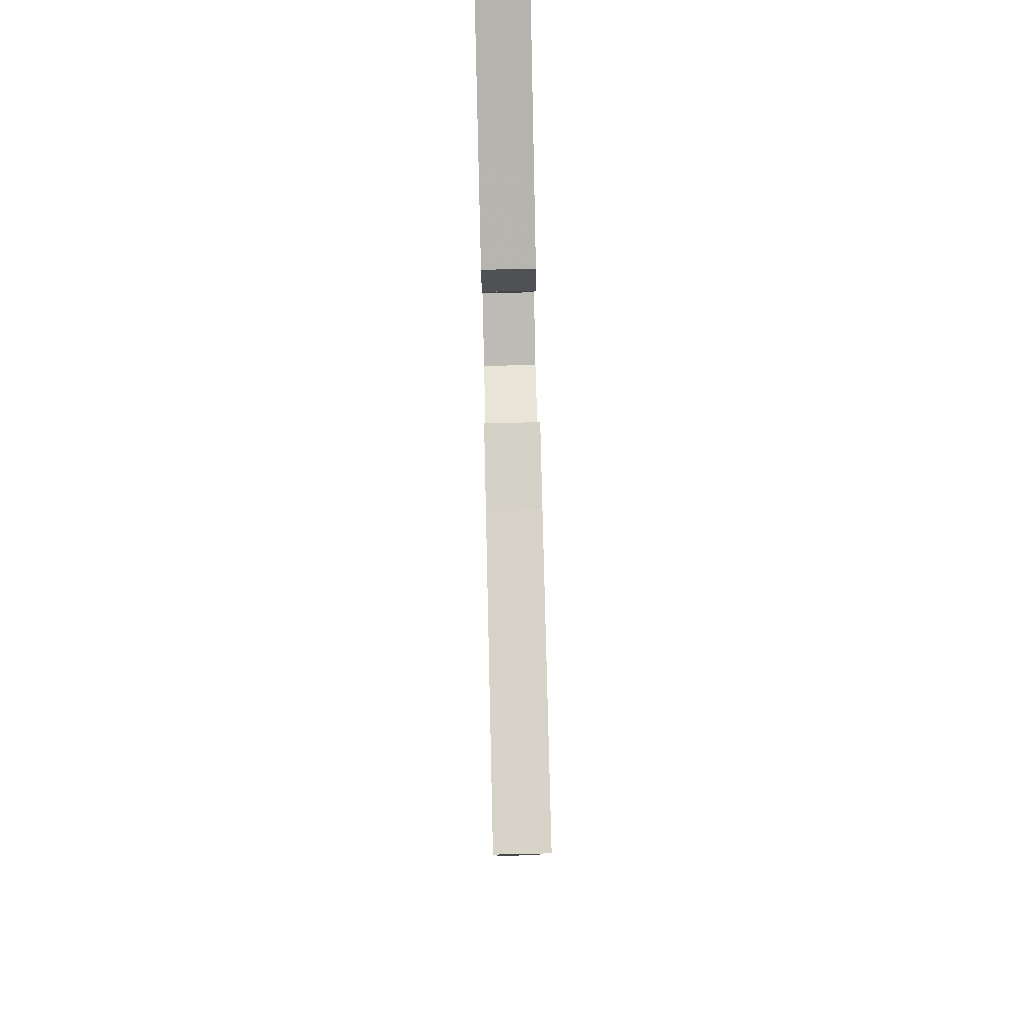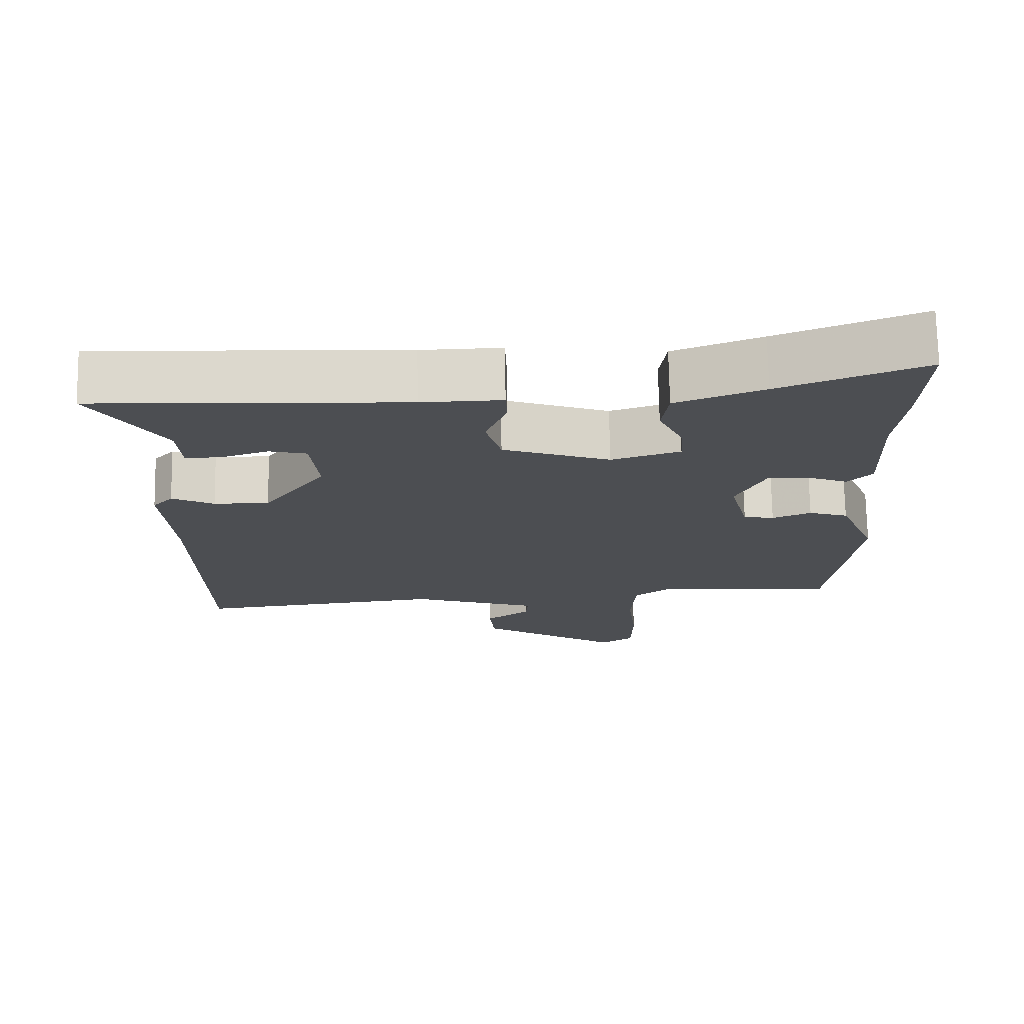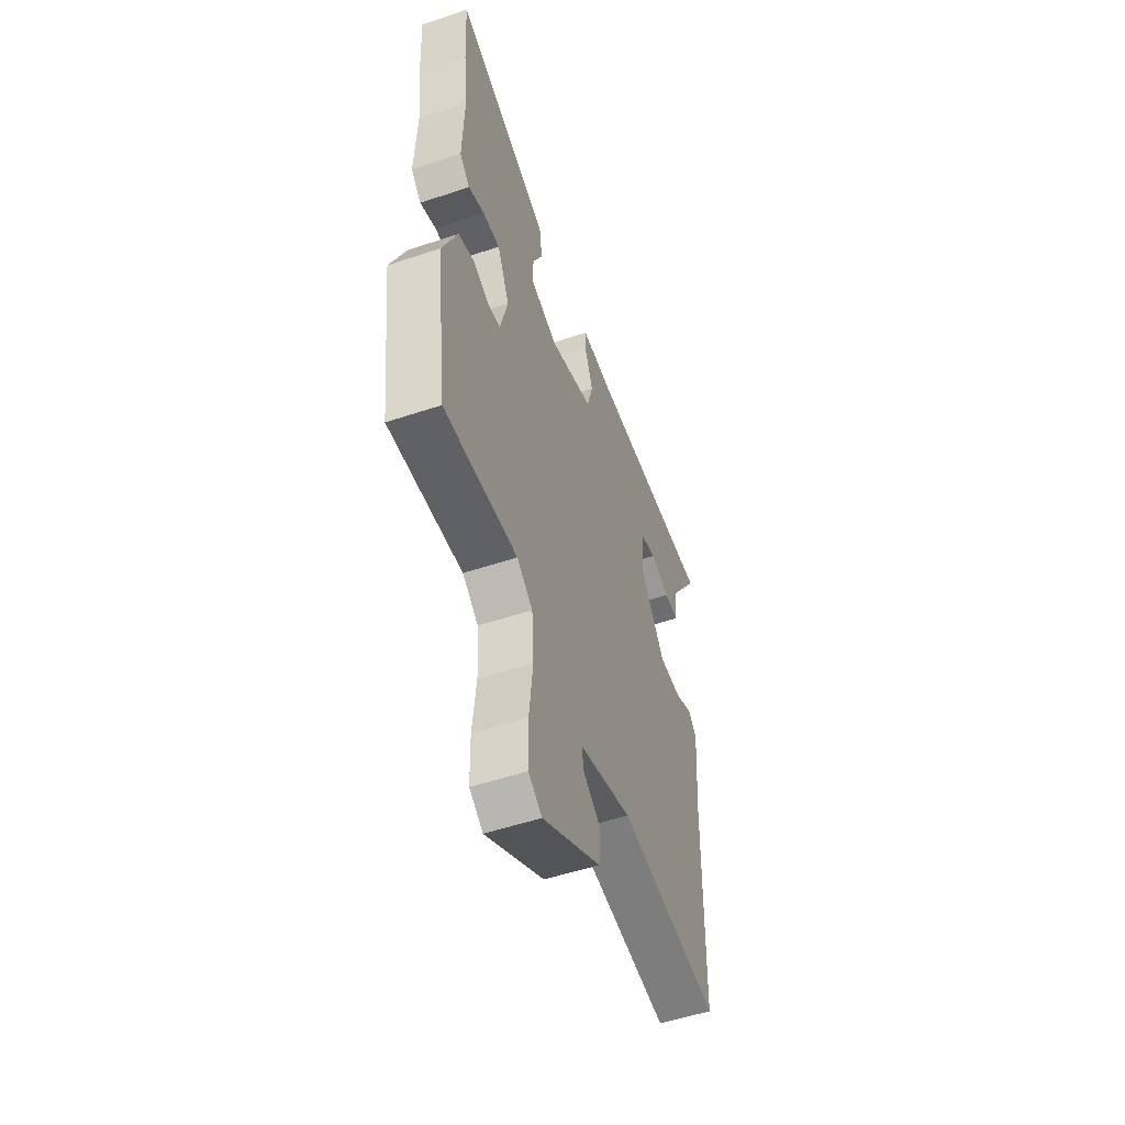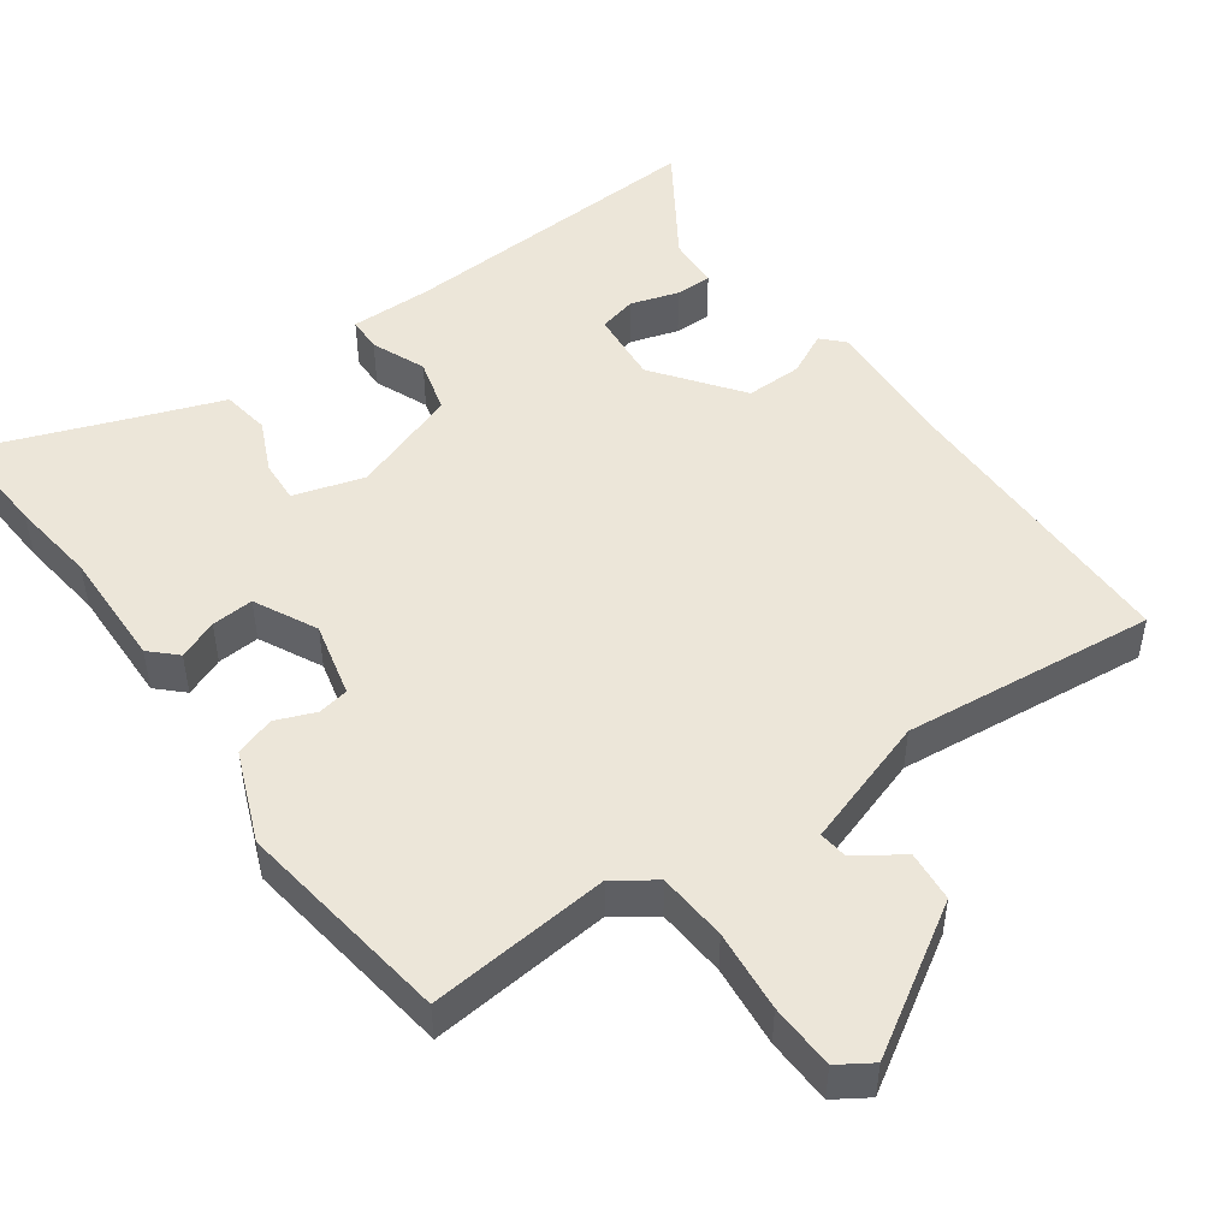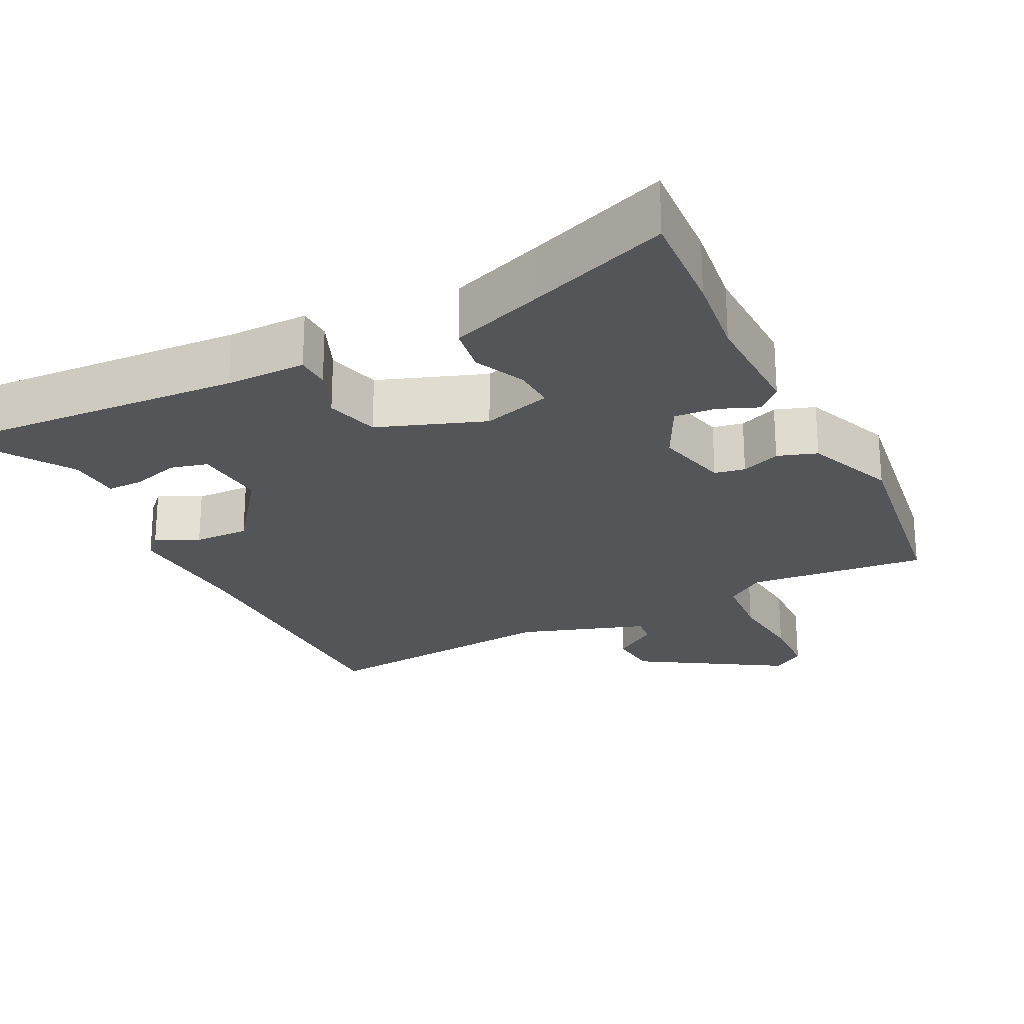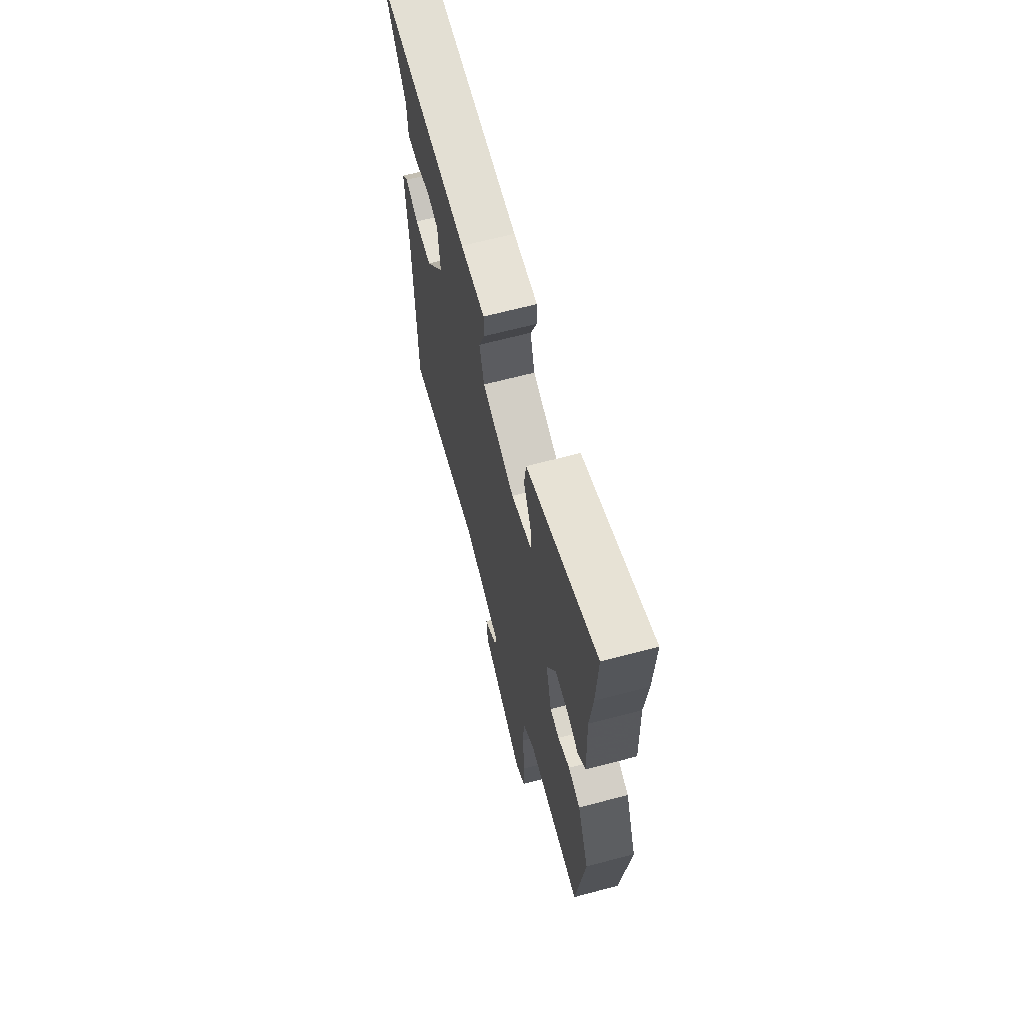
<metadata>
{"format":"obj","ext":"obj","renderer":"f3d","projection":"perspective","resolution":1024,"background":"white","views":[{"elev":78.3,"azim":-91.3,"up":"+Z"},{"elev":72.9,"azim":-1.0,"up":"+Z"},{"elev":-53.0,"azim":109.7,"up":"+Z"},{"elev":49.1,"azim":143.5,"up":"+Y"},{"elev":-24.1,"azim":25.5,"up":"+Y"},{"elev":65.1,"azim":75.0,"up":"+Z"}]}
</metadata>
<code>
v 0.492 0.07 -0.471
v 0.246 0.07 -0.451
v 0.193 0.07 -0.49
v 0.187 0.07 -0.584
v 0.199 0.07 -0.694
v 0.197 0.07 -0.783
v 0.152 0.07 -0.813
v -0.044 0.07 -0.696
v -0.051 0.07 -0.627
v 0.01 0.07 -0.584
v 0.014 0.07 -0.545
v -0.162 0.07 -0.49
v -0.502 0.07 -0.53
v -0.509 0.07 -0.123
v -0.522 0.07 0.053
v -0.494 0.07 0.083
v -0.436 0.07 0.055
v -0.36 0.07 0.055
v -0.275 0.07 0.172
v -0.285 0.07 0.271
v -0.336 0.07 0.283
v -0.401 0.07 0.262
v -0.45 0.07 0.261
v -0.455 0.07 0.332
v -0.554 0.07 0.48
v -0.131 0.07 0.464
v -0.021 0.07 0.467
v -0.019 0.07 0.42
v -0.048 0.07 0.347
v -0.027 0.07 0.274
v 0.12 0.07 0.224
v 0.214 0.07 0.254
v 0.21 0.07 0.311
v 0.177 0.07 0.38
v 0.186 0.07 0.445
v 0.306 0.07 0.491
v 0.503 0.07 0.568
v 0.496 0.07 0.421
v 0.483 0.07 0.304
v 0.489 0.07 0.143
v 0.455 0.07 0.109
v 0.401 0.07 0.13
v 0.344 0.07 0.133
v 0.303 0.07 0.048
v 0.329 0.07 -0.053
v 0.371 0.07 -0.06
v 0.424 0.07 -0.038
v 0.478 0.07 -0.055
v 0.529 0.07 -0.176
v 0.492 0 -0.471
v 0.246 0 -0.451
v 0.193 0 -0.49
v 0.187 0 -0.584
v 0.199 0 -0.694
v 0.197 0 -0.783
v 0.152 0 -0.813
v -0.044 0 -0.696
v -0.051 0 -0.627
v 0.01 0 -0.584
v 0.014 0 -0.545
v -0.162 0 -0.49
v -0.502 0 -0.53
v -0.509 0 -0.123
v -0.522 0 0.053
v -0.494 0 0.083
v -0.436 0 0.055
v -0.36 0 0.055
v -0.275 0 0.172
v -0.285 0 0.271
v -0.336 0 0.283
v -0.401 0 0.262
v -0.45 0 0.261
v -0.455 0 0.332
v -0.554 0 0.48
v -0.131 0 0.464
v -0.021 0 0.467
v -0.019 0 0.42
v -0.048 0 0.347
v -0.027 0 0.274
v 0.12 0 0.224
v 0.214 0 0.254
v 0.21 0 0.311
v 0.177 0 0.38
v 0.186 0 0.445
v 0.306 0 0.491
v 0.503 0 0.568
v 0.496 0 0.421
v 0.483 0 0.304
v 0.489 0 0.143
v 0.455 0 0.109
v 0.401 0 0.13
v 0.344 0 0.133
v 0.303 0 0.048
v 0.329 0 -0.053
v 0.371 0 -0.06
v 0.424 0 -0.038
v 0.478 0 -0.055
v 0.529 0 -0.176
f 46 47 48 49
f 45 46 49 1
f 39 40 41 42
f 39 42 43
f 36 37 38 39
f 36 39 43
f 33 34 35 36
f 32 33 36 43
f 31 32 43 44
f 26 27 28 29
f 24 25 26 29
f 24 29 30
f 21 22 23 24
f 20 21 24 30
f 19 20 30 31
f 14 15 16 17
f 12 13 14 17
f 11 12 17 18
f 7 8 9 10
f 7 10 11
f 4 5 6 7
f 3 4 7 11
f 2 3 11 18
f 45 1 2 18
f 31 44 45
f 18 19 31 45
f 98 97 96 95
f 50 98 95 94
f 91 90 89 88
f 92 91 88
f 88 87 86 85
f 92 88 85
f 85 84 83 82
f 92 85 82 81
f 93 92 81 80
f 78 77 76 75
f 78 75 74 73
f 79 78 73
f 73 72 71 70
f 79 73 70 69
f 80 79 69 68
f 66 65 64 63
f 66 63 62 61
f 67 66 61 60
f 59 58 57 56
f 60 59 56
f 56 55 54 53
f 60 56 53 52
f 67 60 52 51
f 67 51 50 94
f 94 93 80
f 94 80 68 67
f 1 50 51 2
f 2 51 52 3
f 3 52 53 4
f 4 53 54 5
f 5 54 55 6
f 6 55 56 7
f 7 56 57 8
f 8 57 58 9
f 9 58 59 10
f 10 59 60 11
f 11 60 61 12
f 12 61 62 13
f 13 62 63 14
f 14 63 64 15
f 15 64 65 16
f 16 65 66 17
f 17 66 67 18
f 18 67 68 19
f 19 68 69 20
f 20 69 70 21
f 21 70 71 22
f 22 71 72 23
f 23 72 73 24
f 24 73 74 25
f 25 74 75 26
f 26 75 76 27
f 27 76 77 28
f 28 77 78 29
f 29 78 79 30
f 30 79 80 31
f 31 80 81 32
f 32 81 82 33
f 33 82 83 34
f 34 83 84 35
f 35 84 85 36
f 36 85 86 37
f 37 86 87 38
f 38 87 88 39
f 39 88 89 40
f 40 89 90 41
f 41 90 91 42
f 42 91 92 43
f 43 92 93 44
f 44 93 94 45
f 45 94 95 46
f 46 95 96 47
f 47 96 97 48
f 48 97 98 49
f 49 98 50 1

</code>
